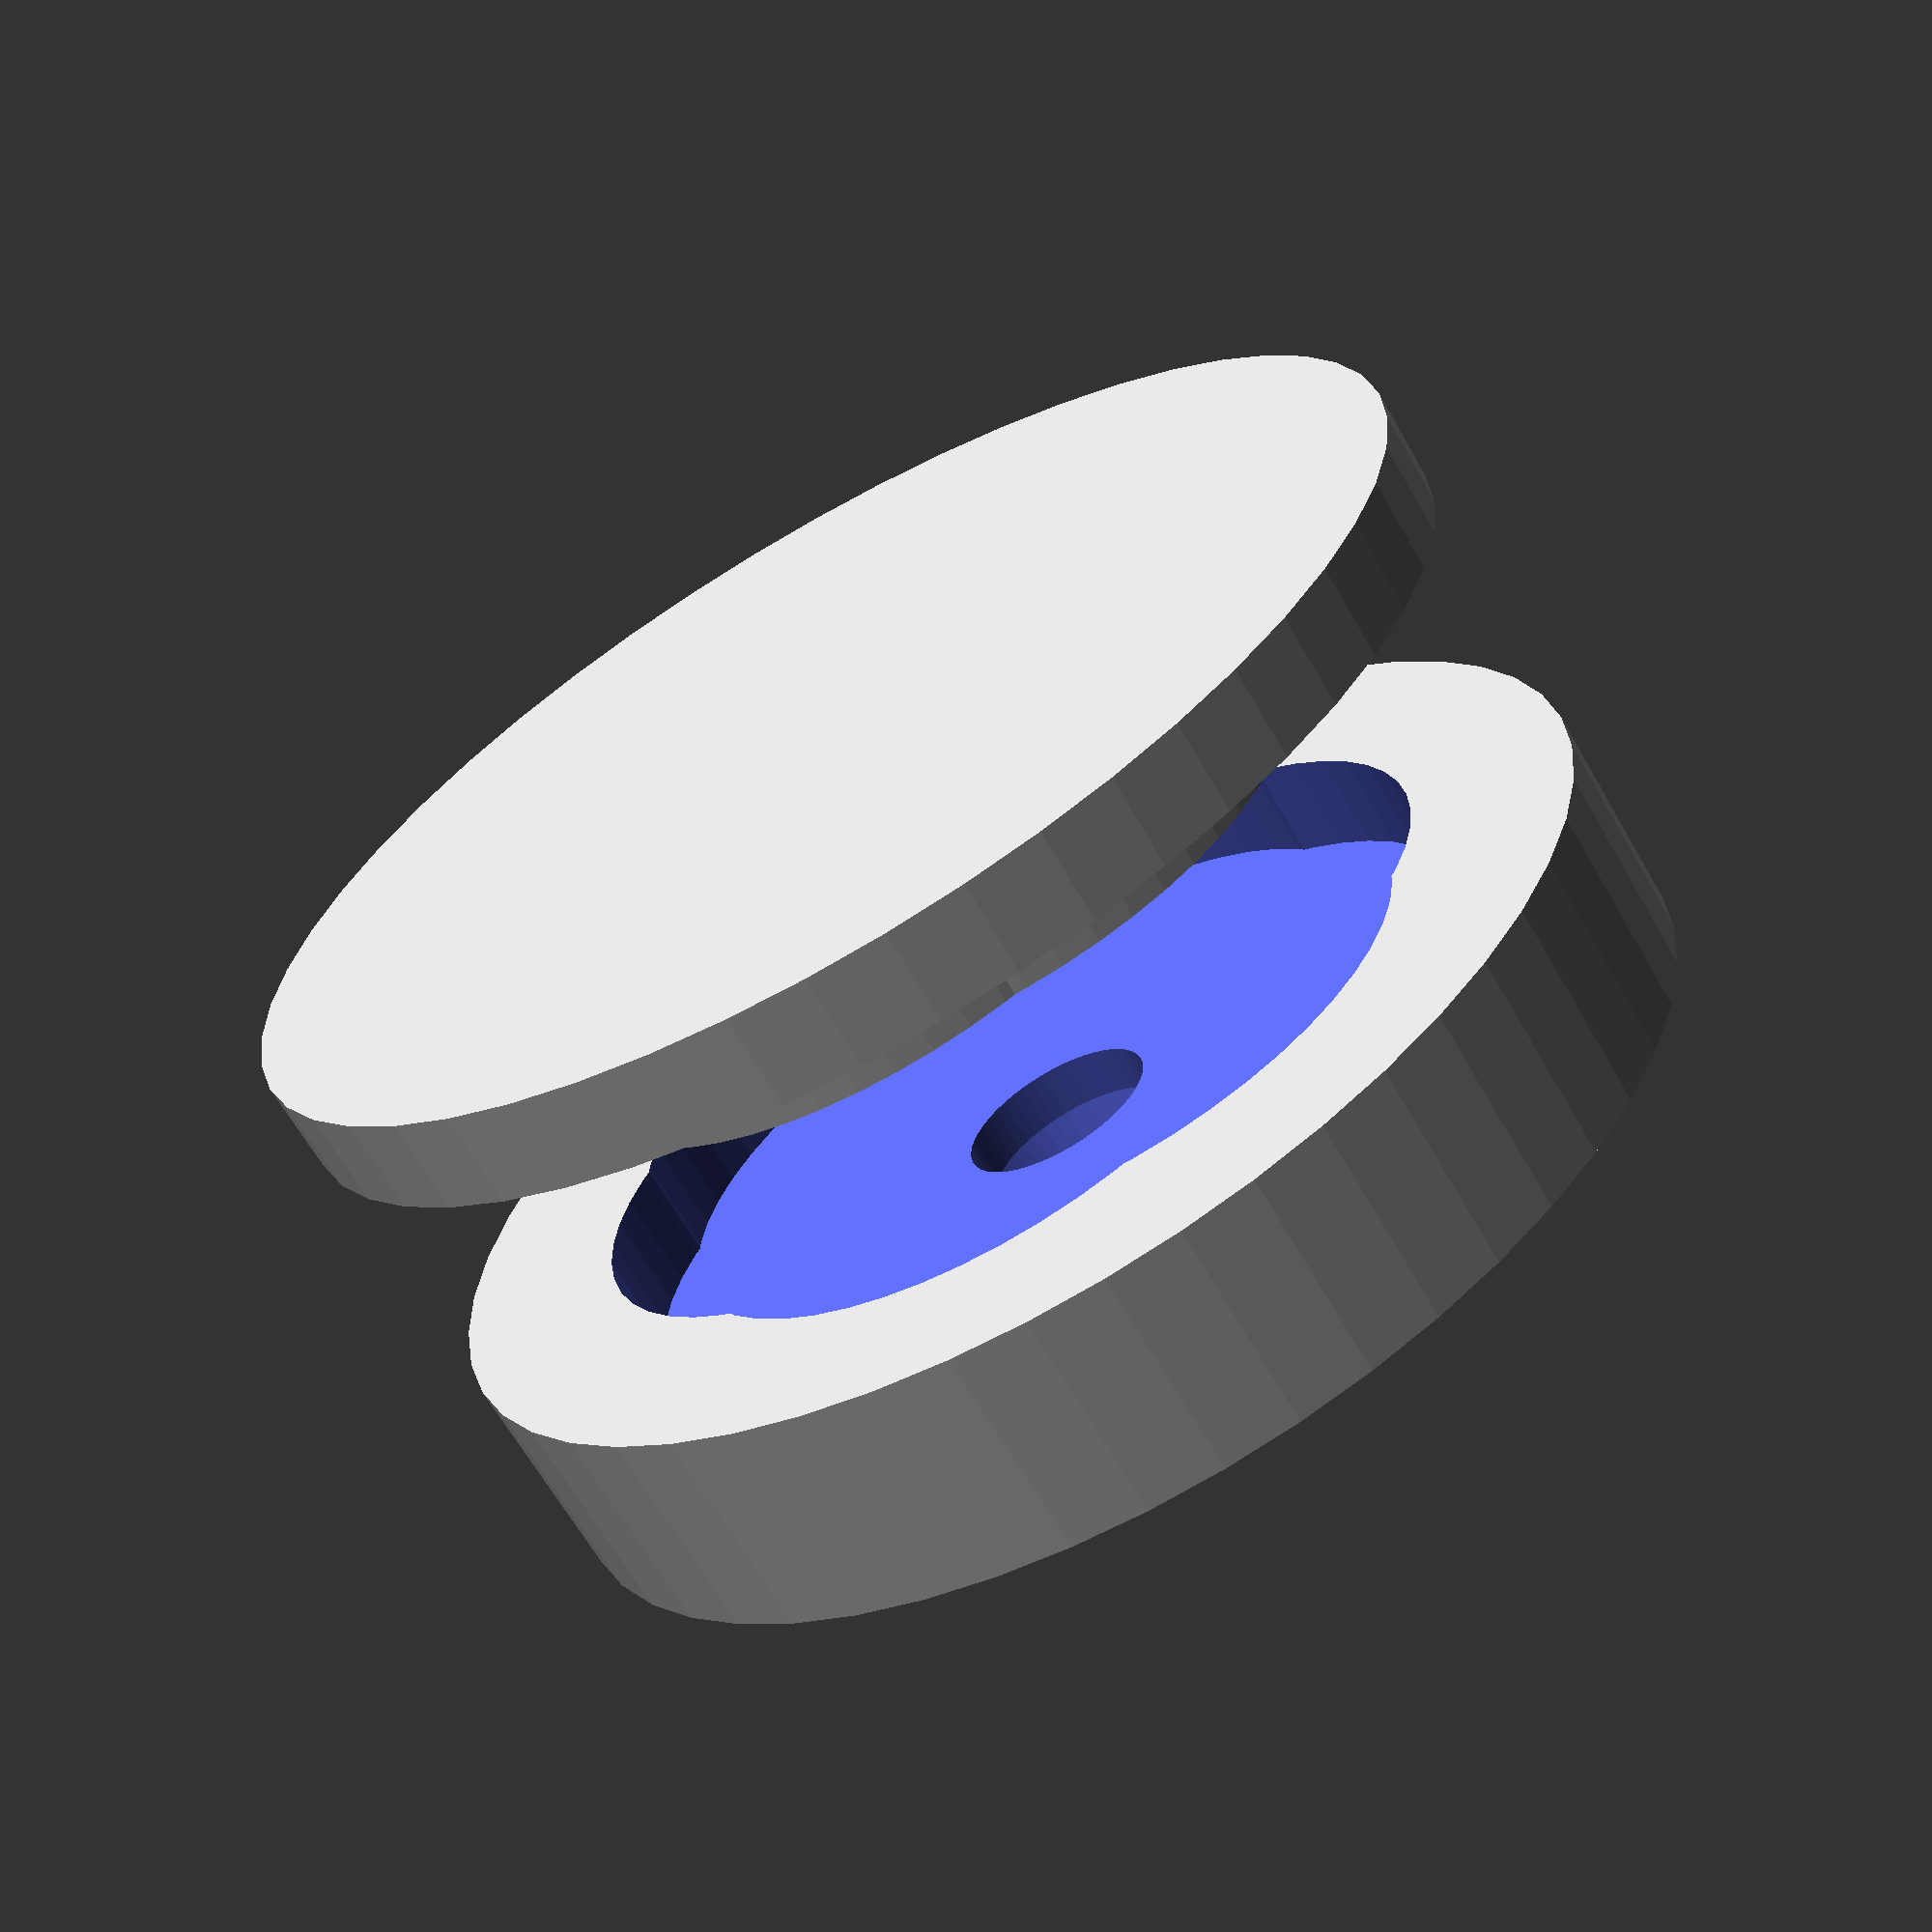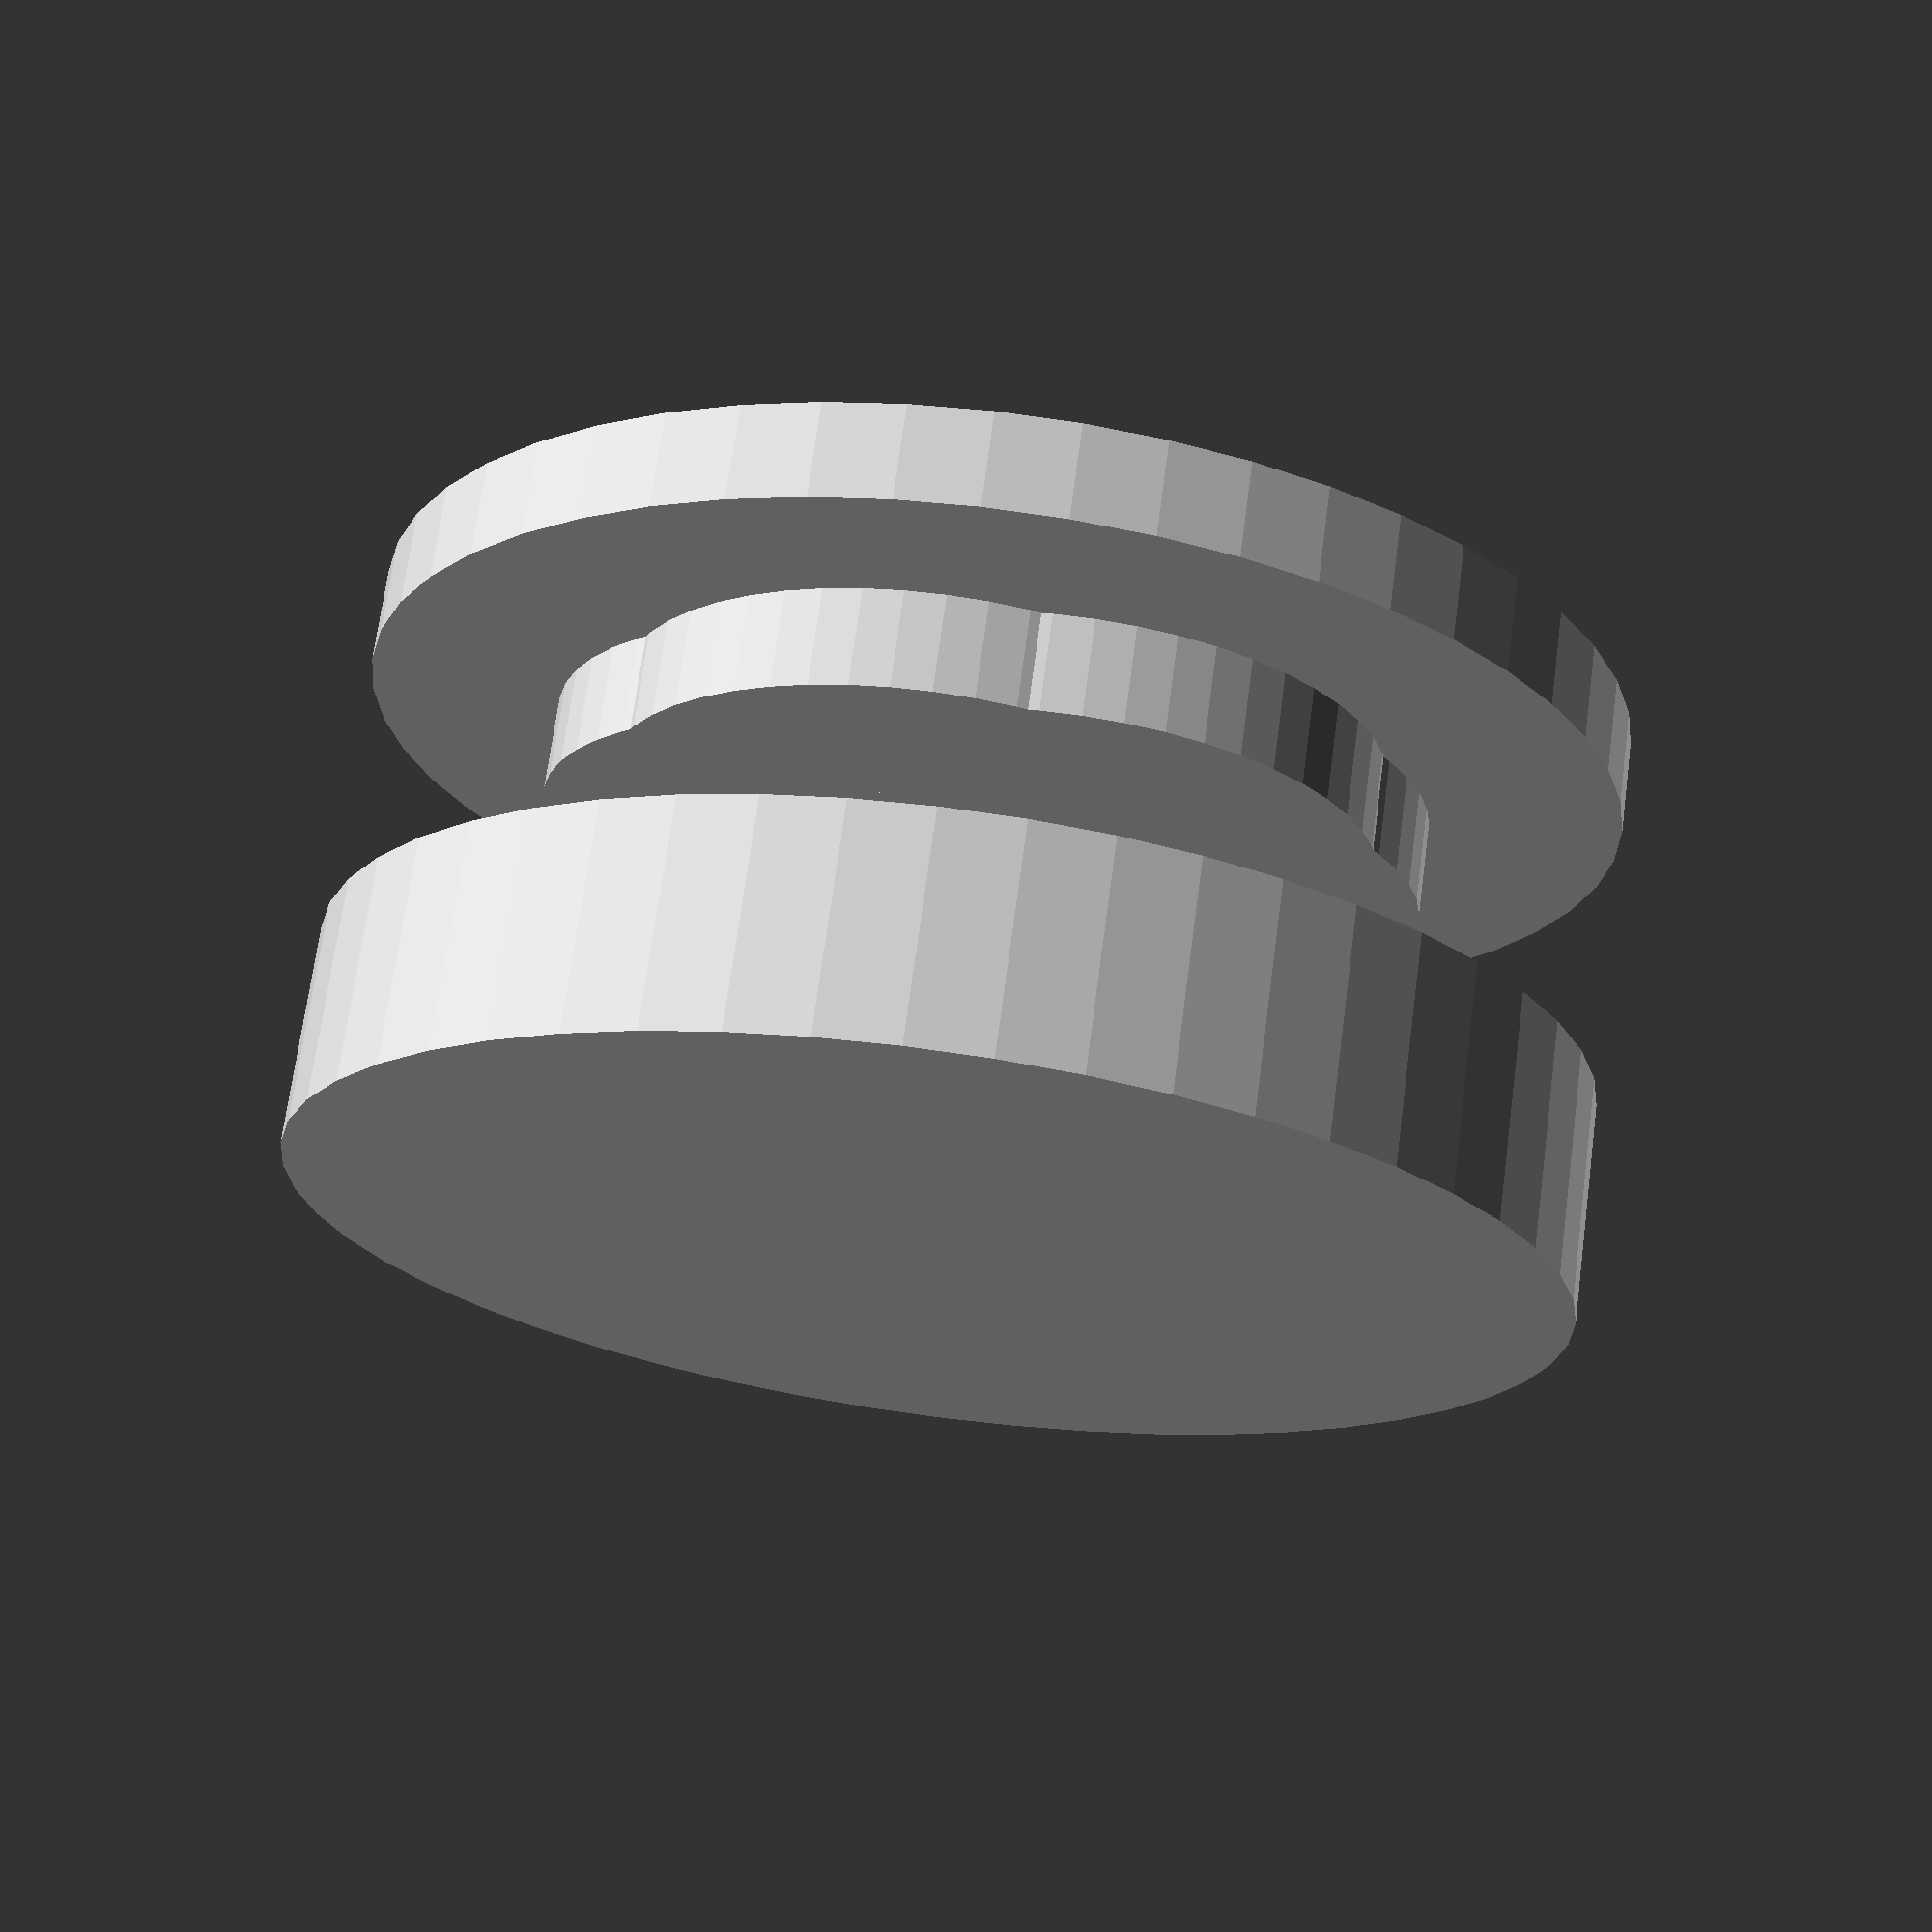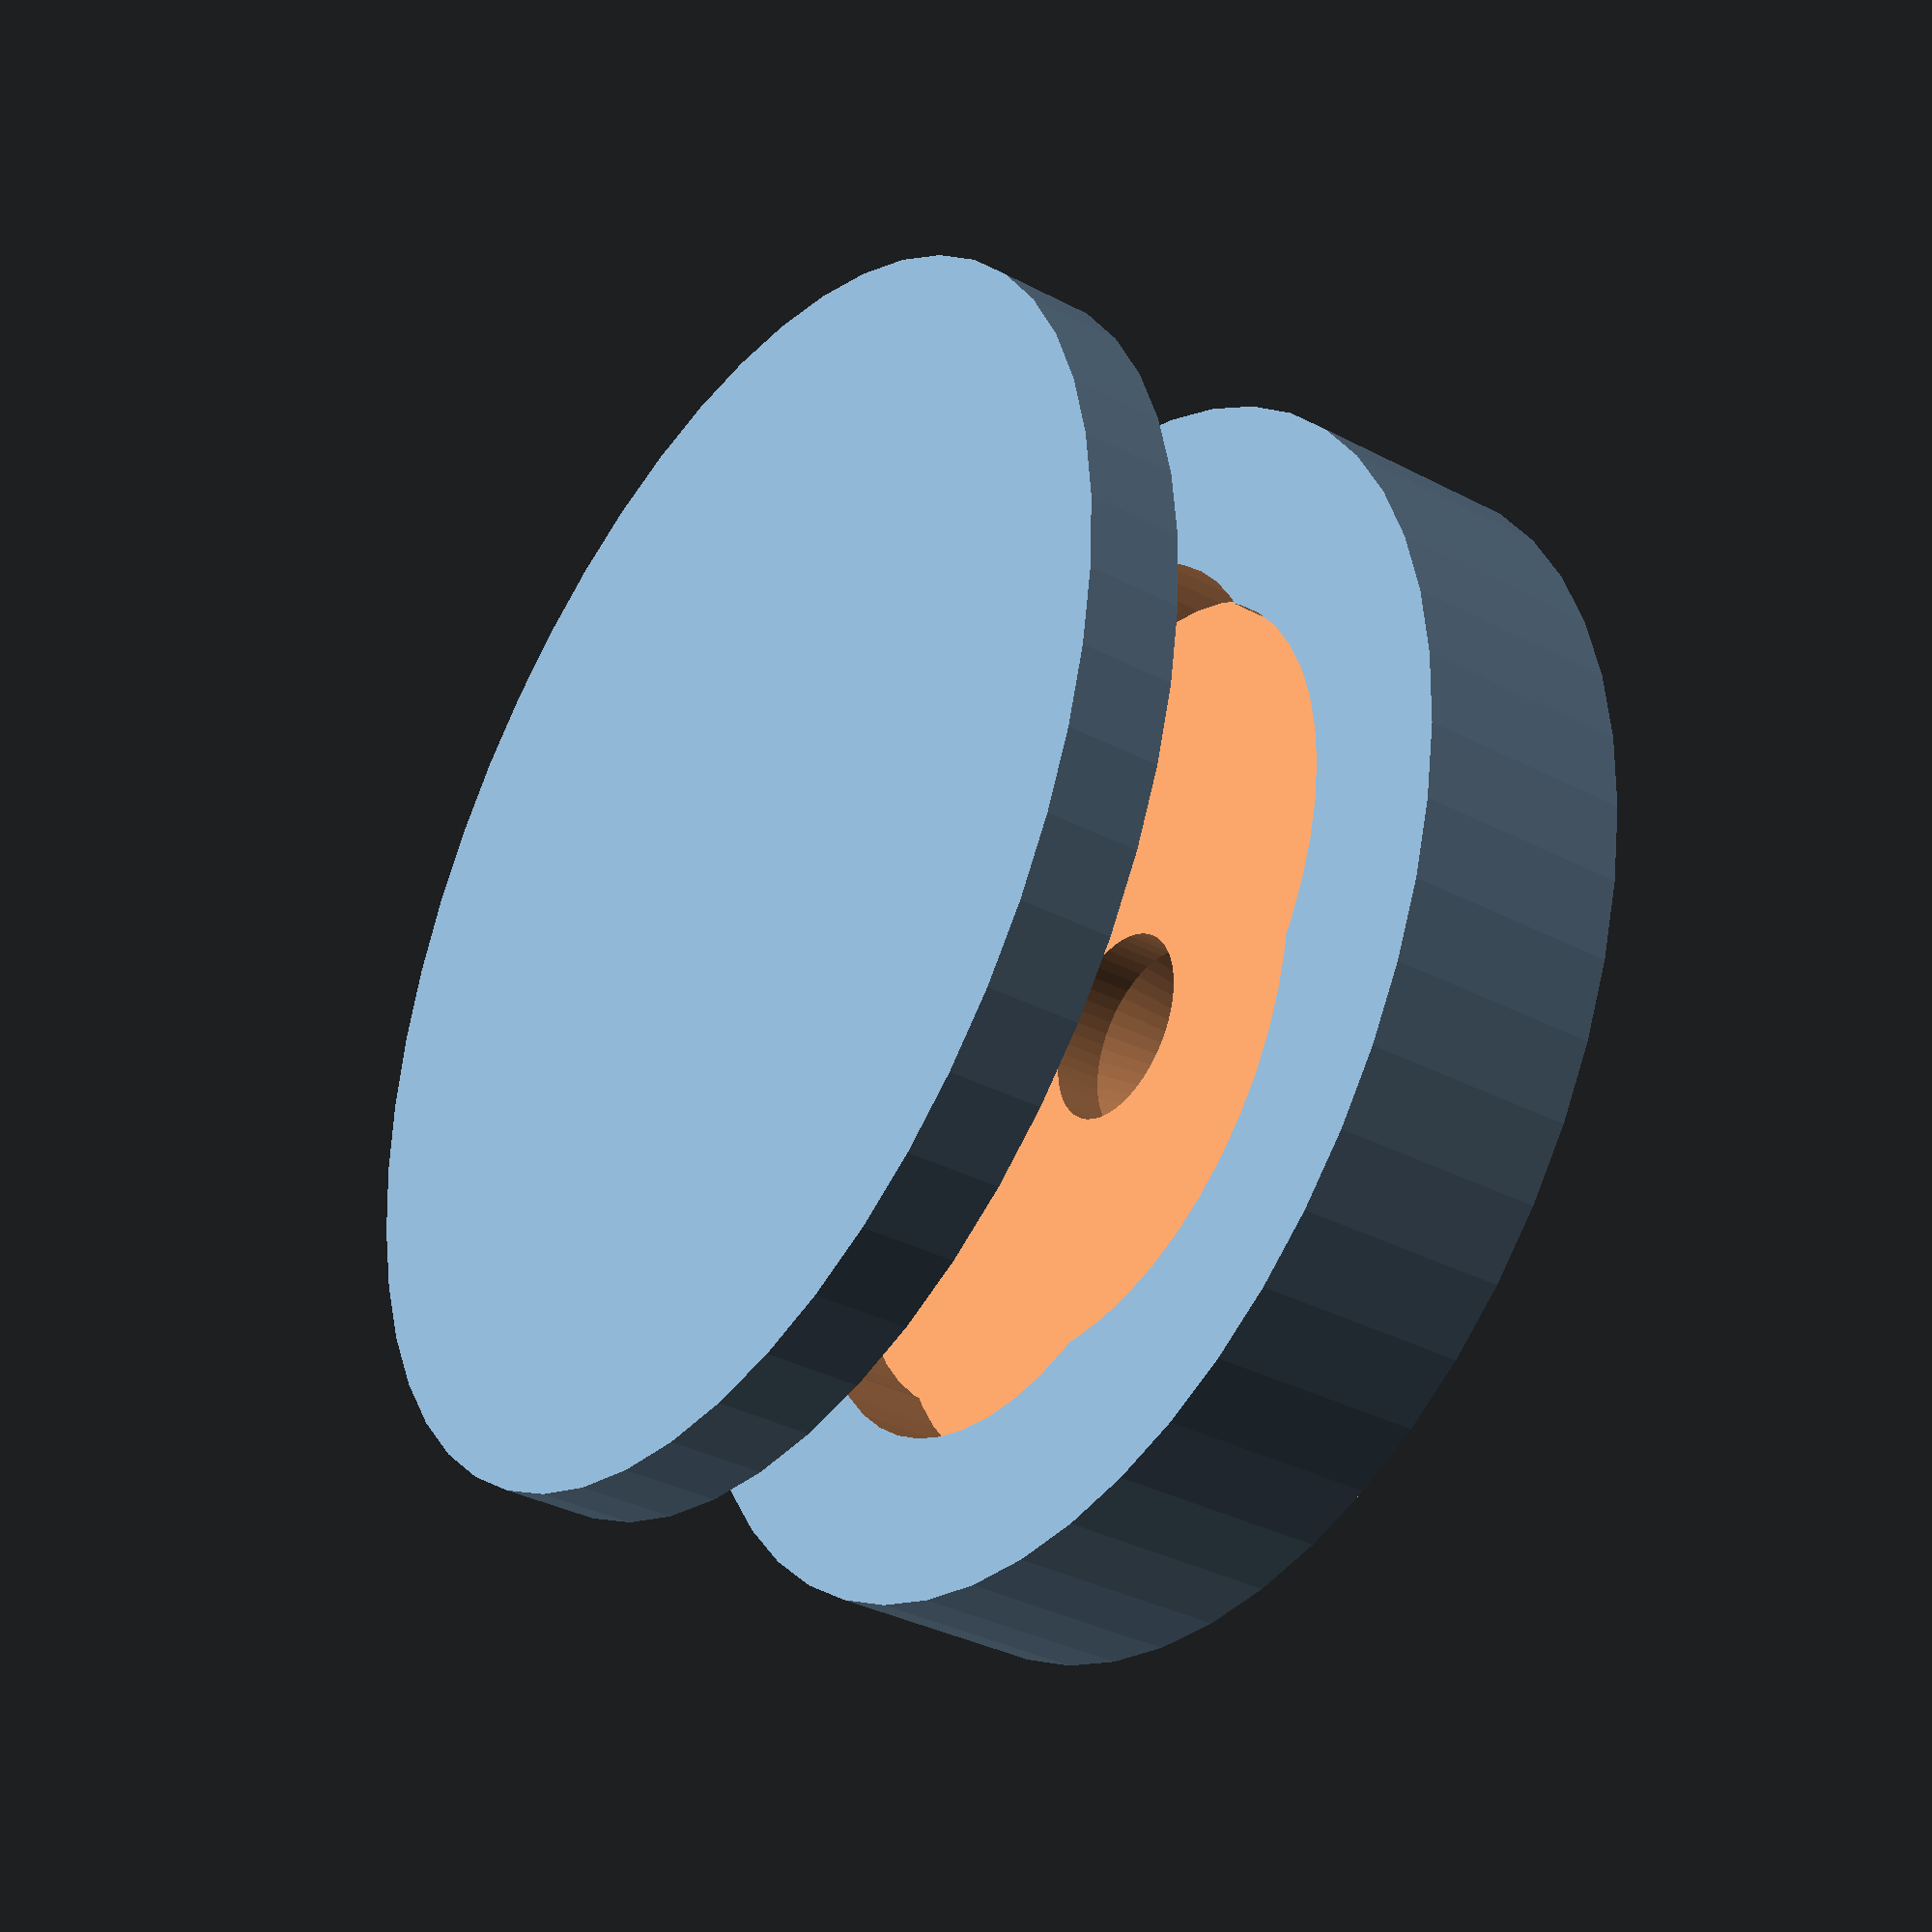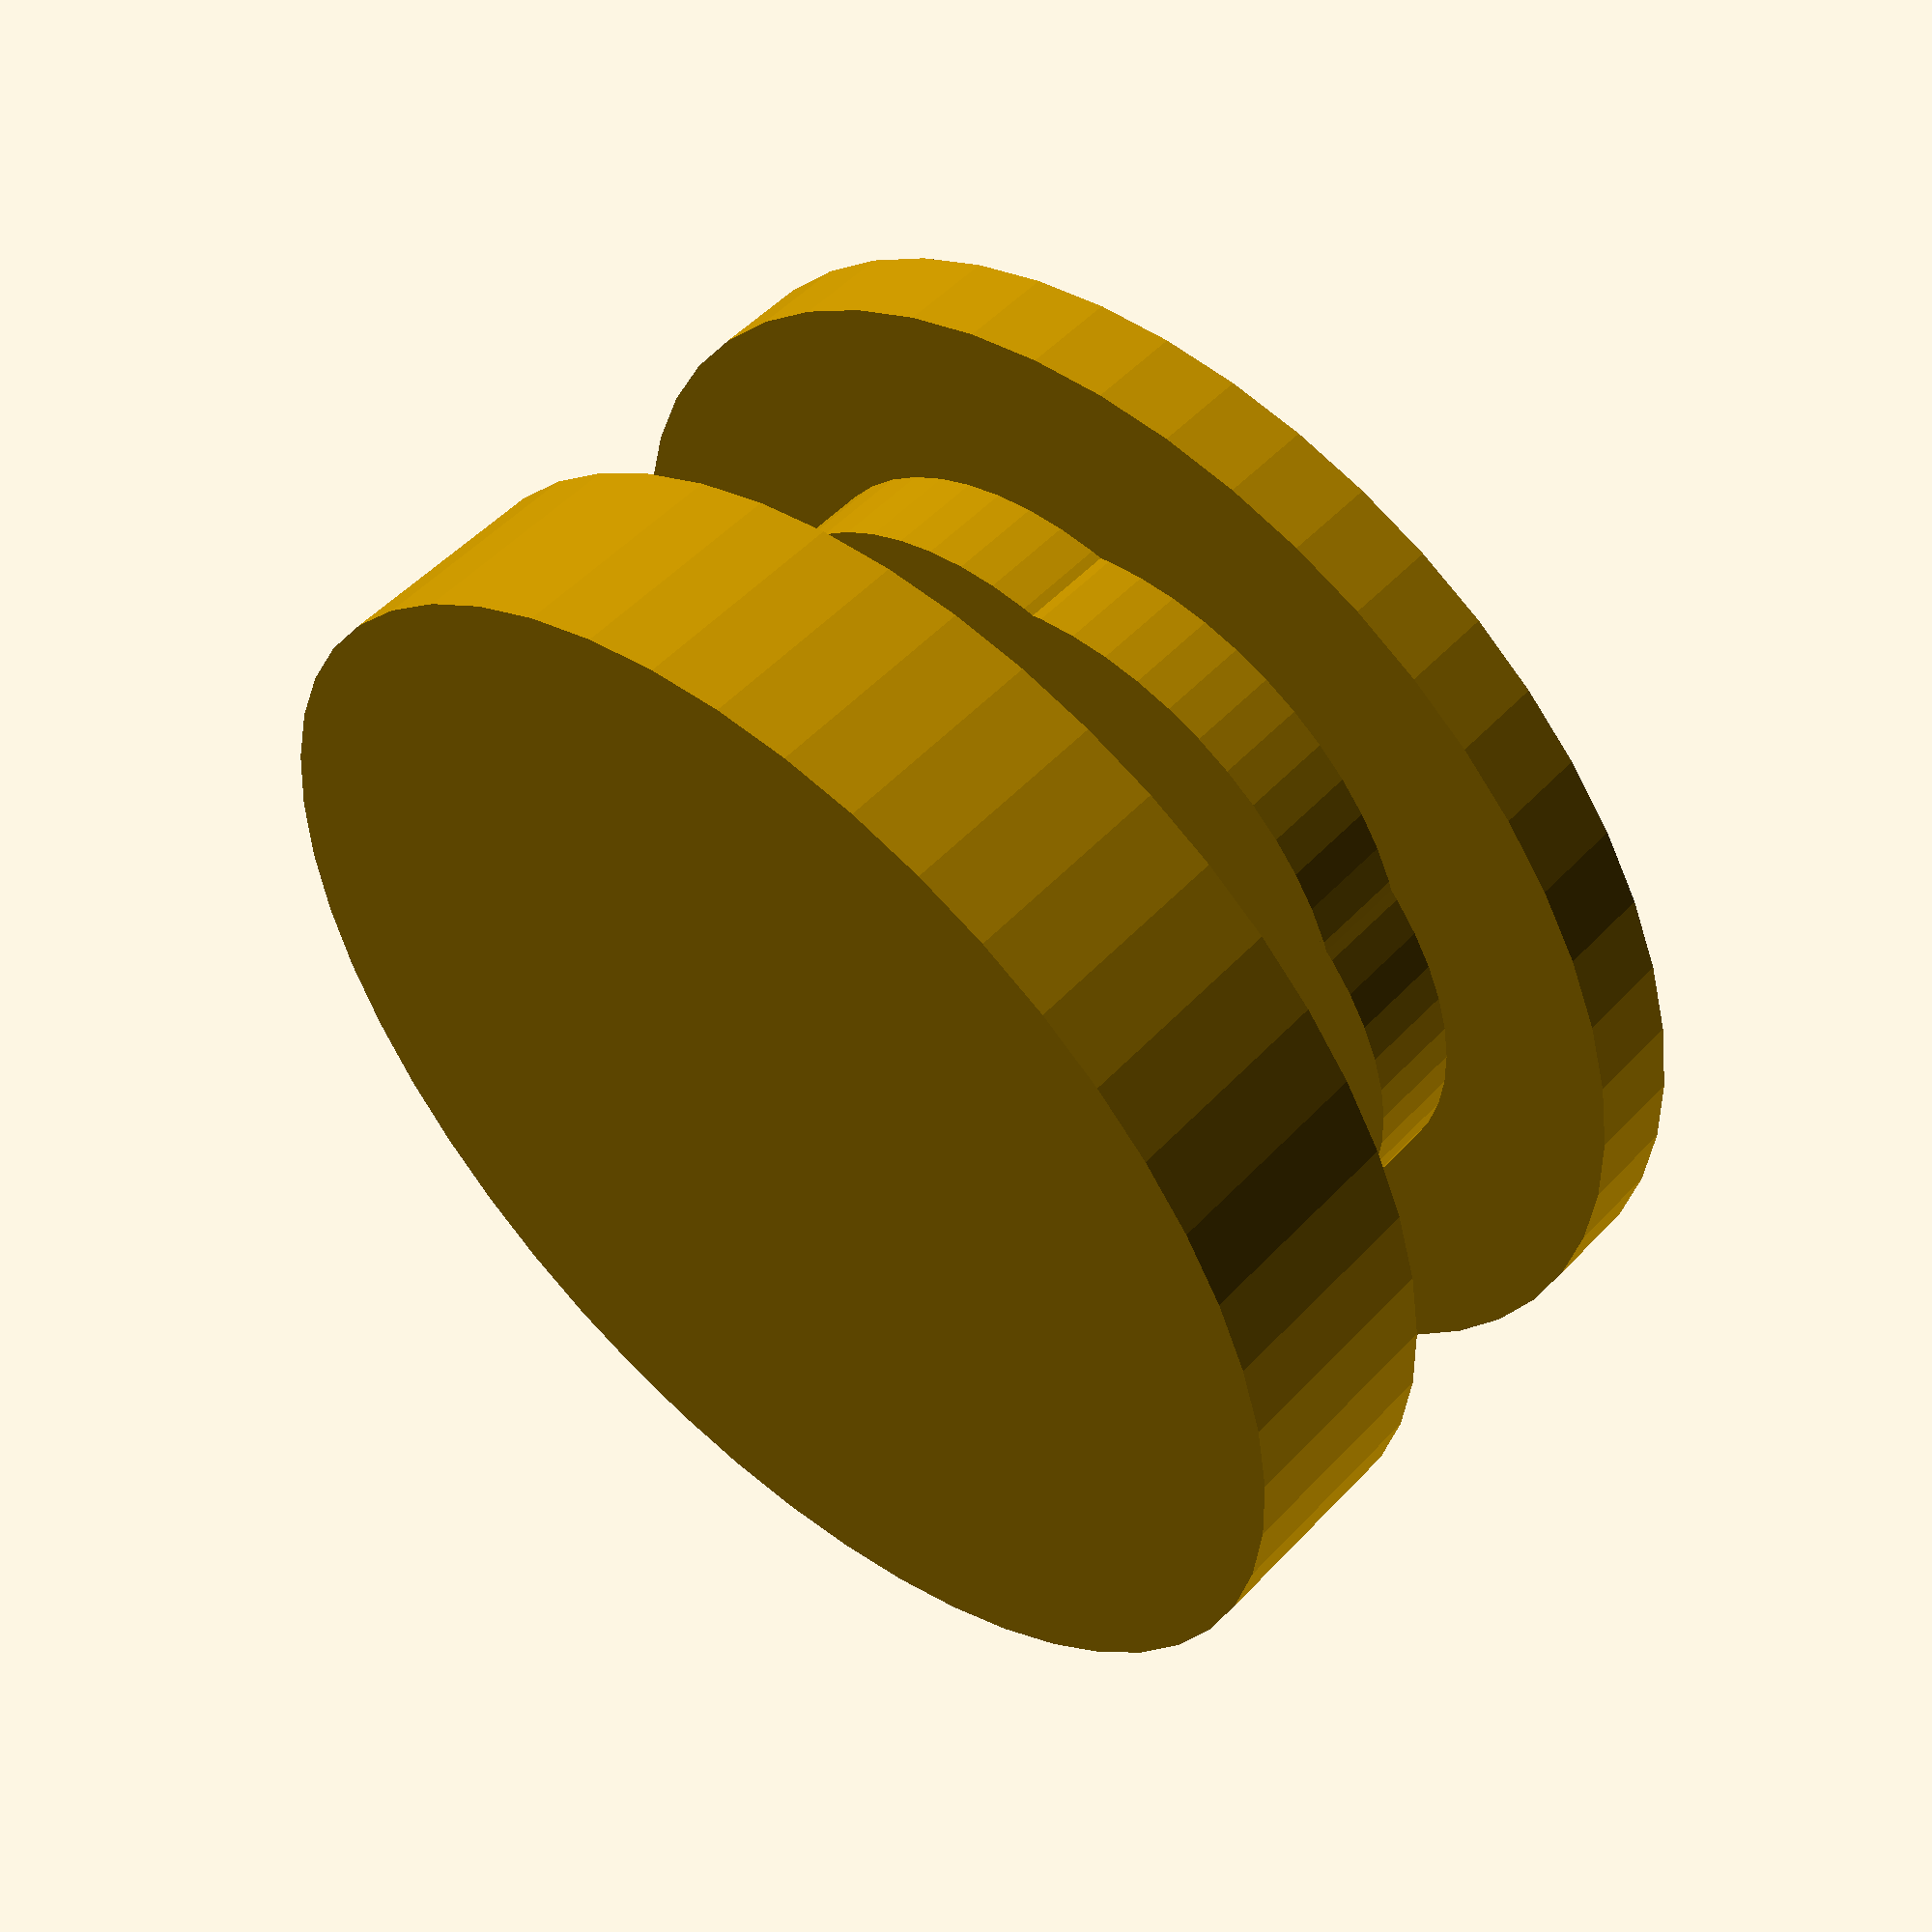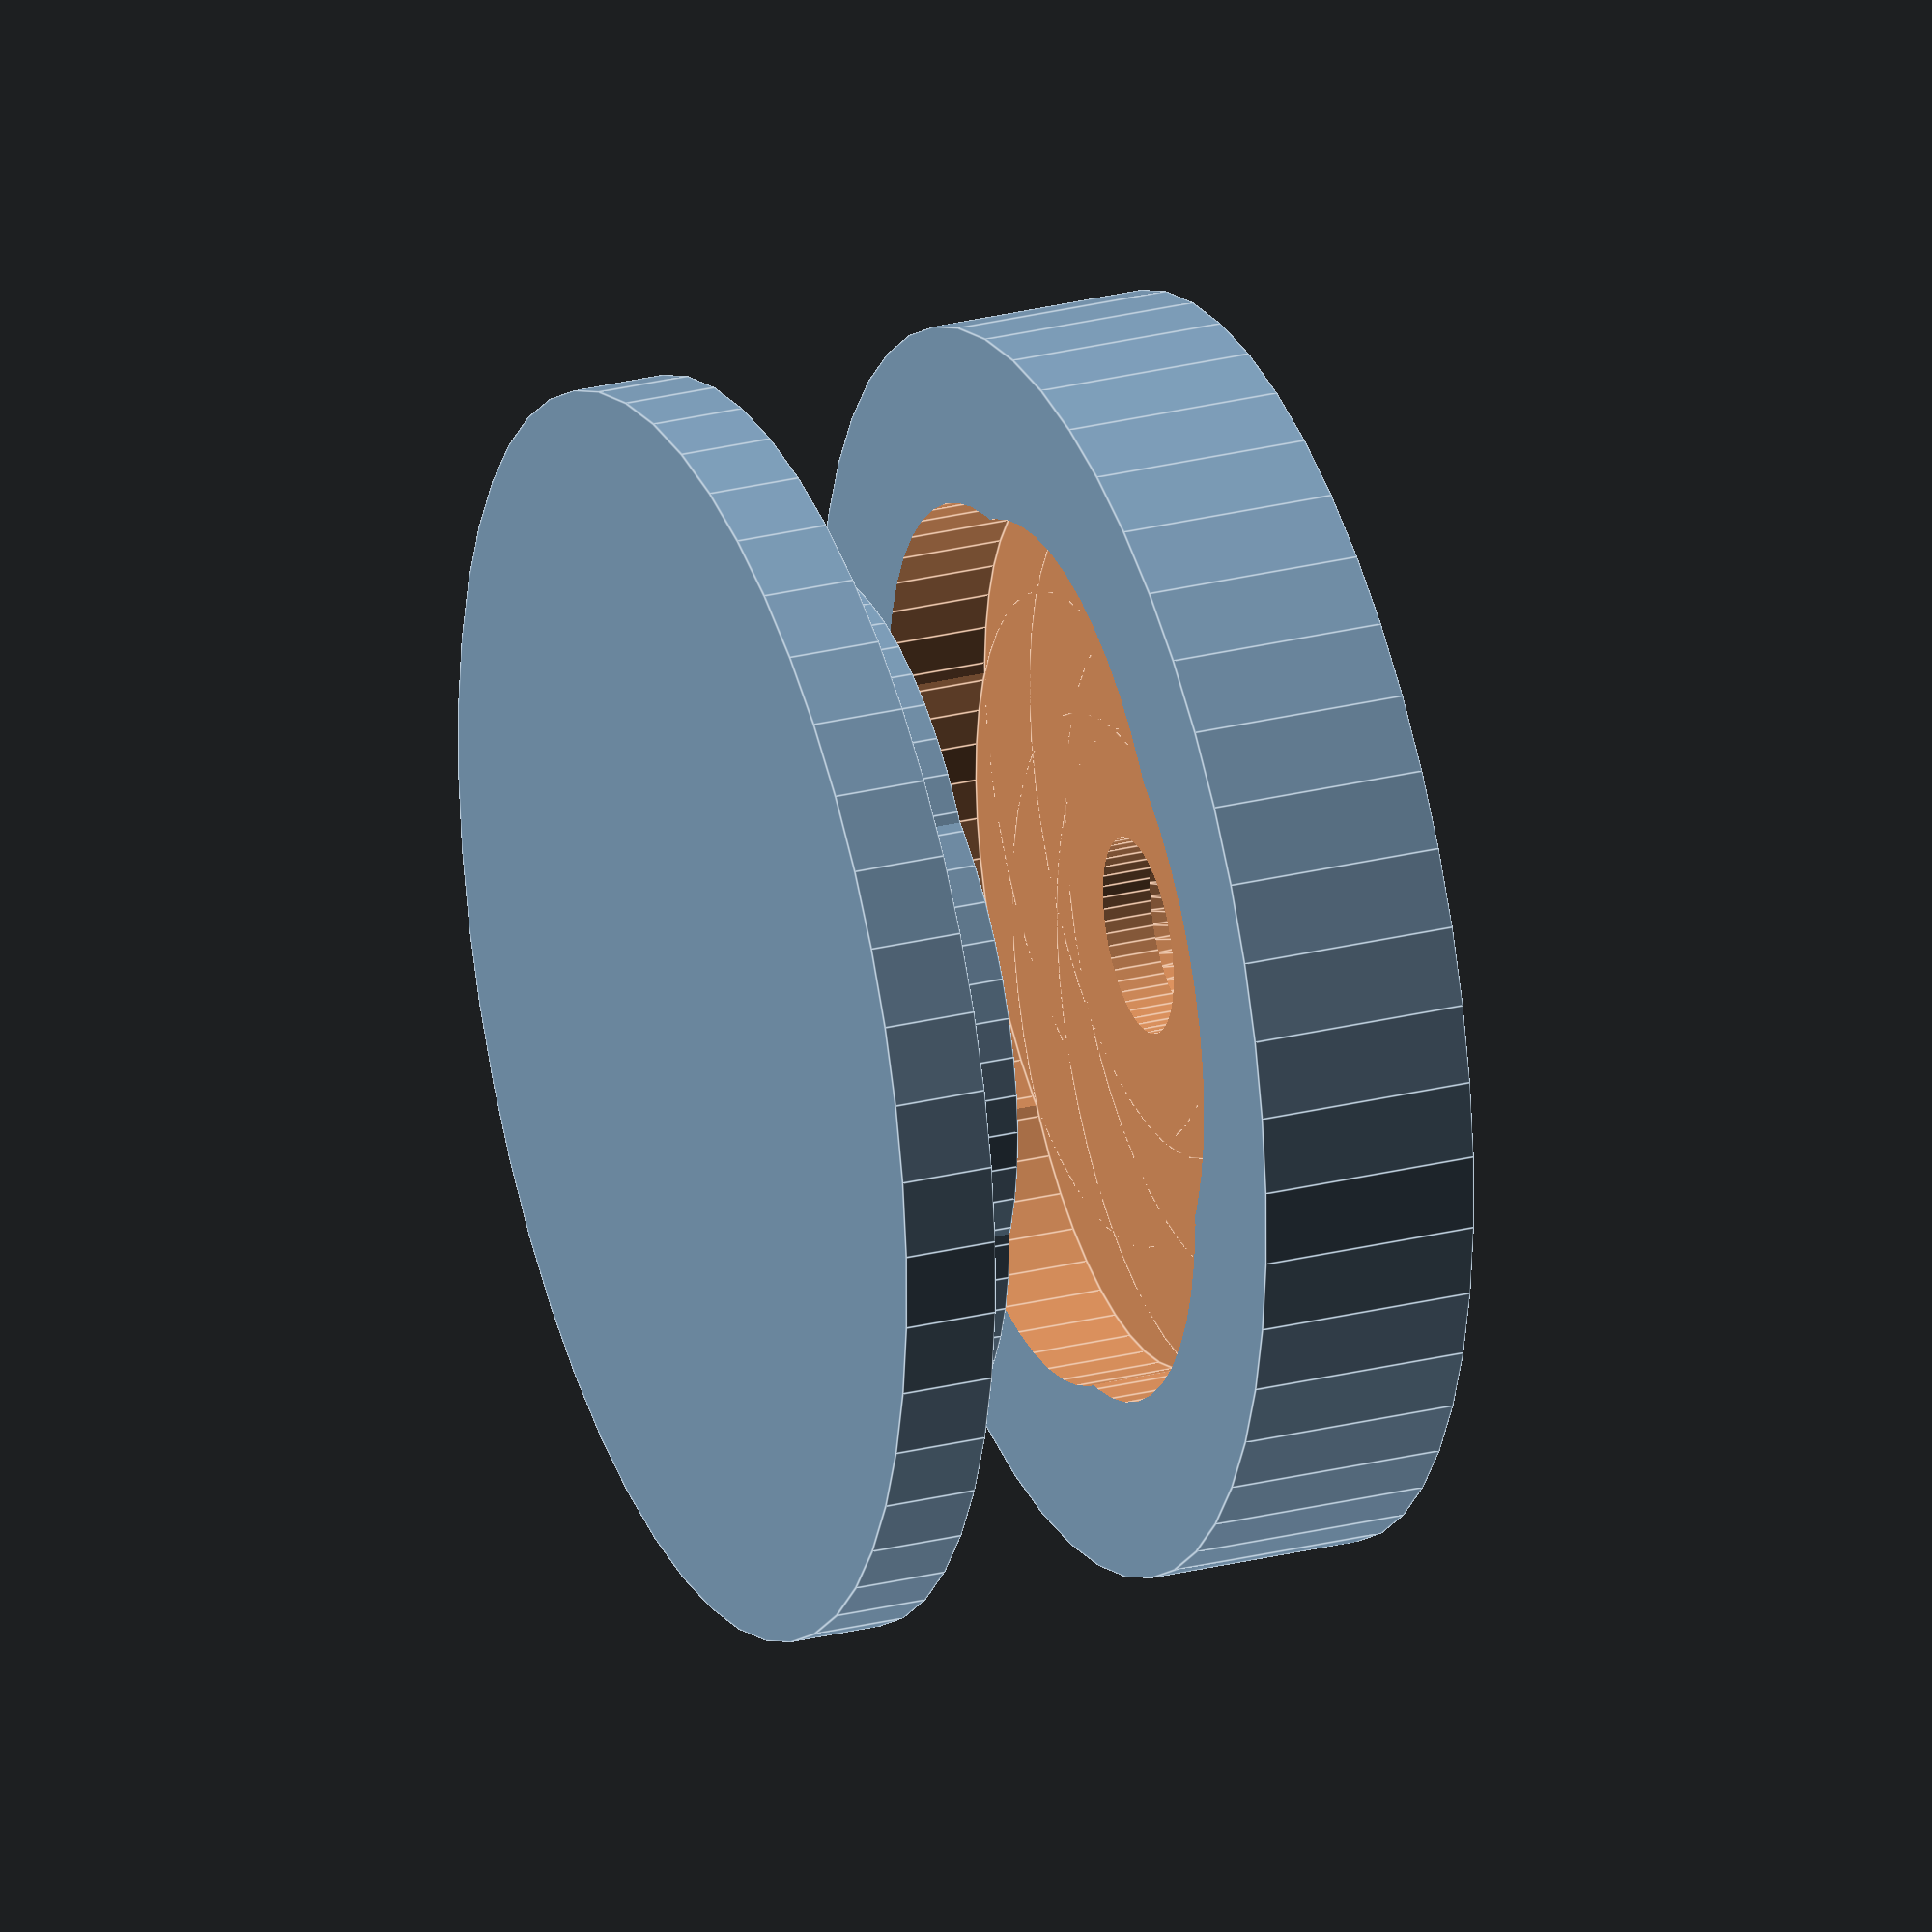
<openscad>
$fn =50;

cleanCut = 0.1;
partGap = 0.2;
buttonH = 7;
lobesH = 3;
lobeR = 10;
outerR = 20;
shaftR = 3;
shaftH = 3;
lobeOrbitR = 4;
knobH = 3;
chamfer = 0.5;
chamferStartH = -0.5;
knobVerticalDisplacement = 0.6;

completeButton();

module completeButton() {
  
  buttonBase(outerR=outerR,baseH = buttonH);
  
  // translate([0,0,lobesH+partGap])
  //knob();
  translate([0,0,10])
  lobes(lobeR=lobeR,mainR=lobeOrbitR,h=lobesH+partGap);
  
}
//lobes(mainR=4);

module lobes(lobeR = lobeR, lobeOrbitR = 4, numLobes = 6, h=lobesH) {
  //hull() {
   cylinder(r = shaftR, h = shaftH+cleanCut);
  translate([0,0,shaftH])  
  for (t = [0:60:360]) {
    
    rotate([0,0,t])
      translate([0,mainR,0])
      cylinder(r=lobeR, h=lobesH+cleanCut+partGap);
  }
  translate([0,0,shaftH+cleanCut+lobesH])
  cylinder(r = outerR, h = knobH);
  translate([0,0,chamferStartH])
    //scale([1,1,0.3])
    cylinder(r1=shaftR, r2 = shaftR + chamfer, h = 2);
   
  //}
}
/*
module knob(outerR = outerR, knobH = 3)
{
  //scale(2)
  lobes(lobeR=lobeR,mainR=lobeOrbitR,h=lobesH+partGap);
}

*/

module buttonBase(lobeR = lobeR, mainR = lobeOrbitR, outerR=15,lobesH=lobesH,baseH = 10) {
  difference() {
    // translate([0,0,lobesH-baseH])
      cylinder (r=outerR,h=baseH);
    translate([0,0,knobVerticalDisplacement])
      scale(1.05)
      lobes(lobeR=lobeR,mainR=lobeOrbitR,h=lobesH+partGap);
    //      lobes(lobeR=lobeR,mainR=mainR);
  }
  //lobes(lobeR=lobeR,mainR=mainR,h=lobesH+partGap);
}

</openscad>
<views>
elev=246.0 azim=254.2 roll=150.1 proj=p view=solid
elev=289.6 azim=84.1 roll=187.6 proj=p view=wireframe
elev=215.7 azim=142.8 roll=124.6 proj=p view=wireframe
elev=308.0 azim=271.8 roll=221.6 proj=p view=solid
elev=332.0 azim=10.6 roll=69.3 proj=o view=edges
</views>
